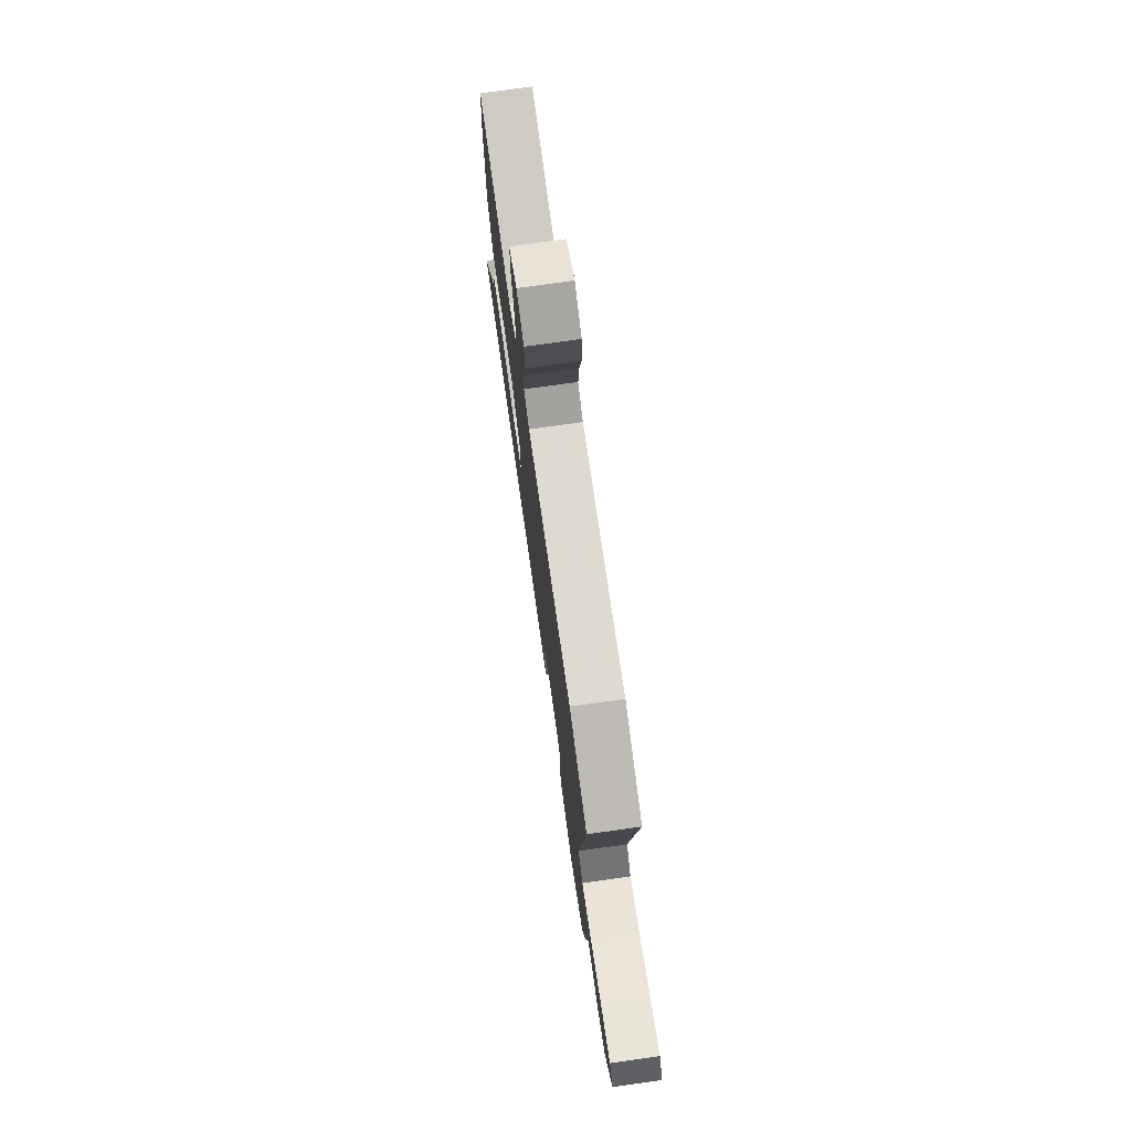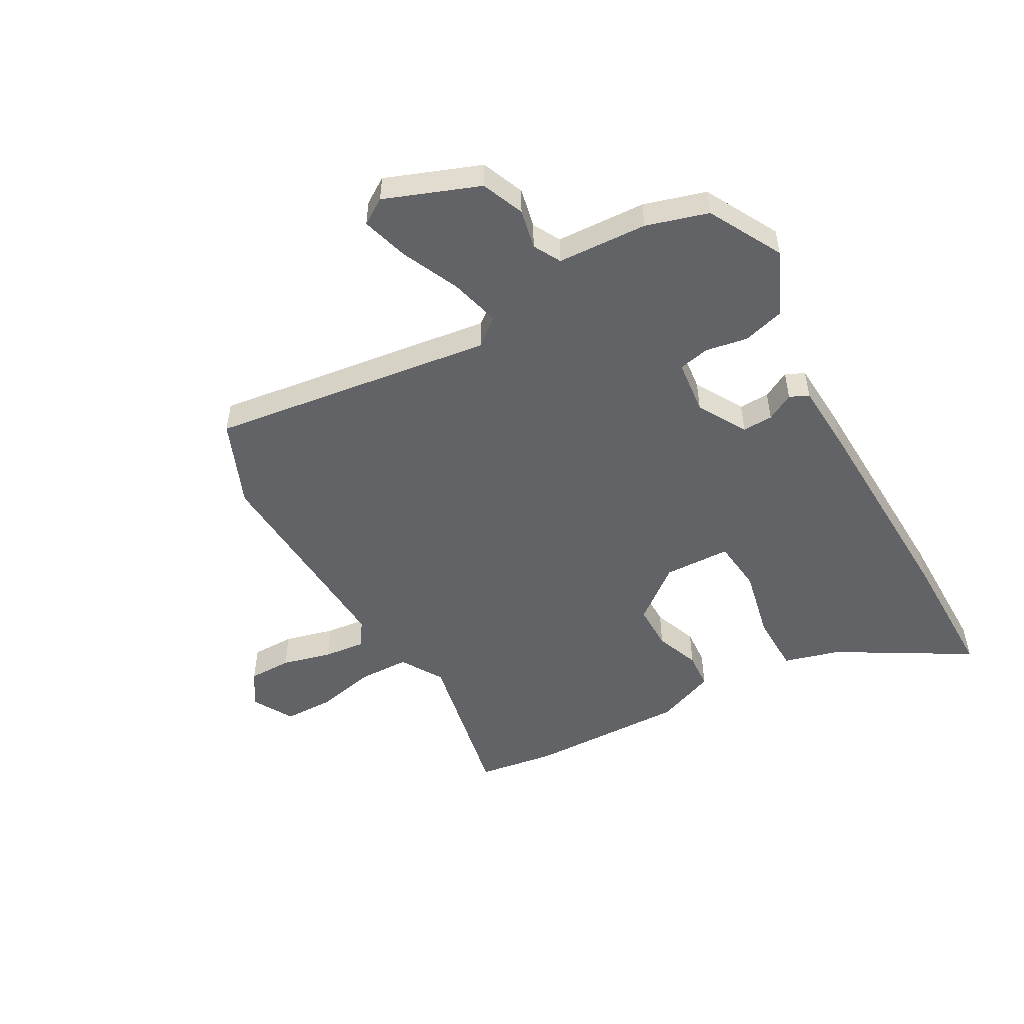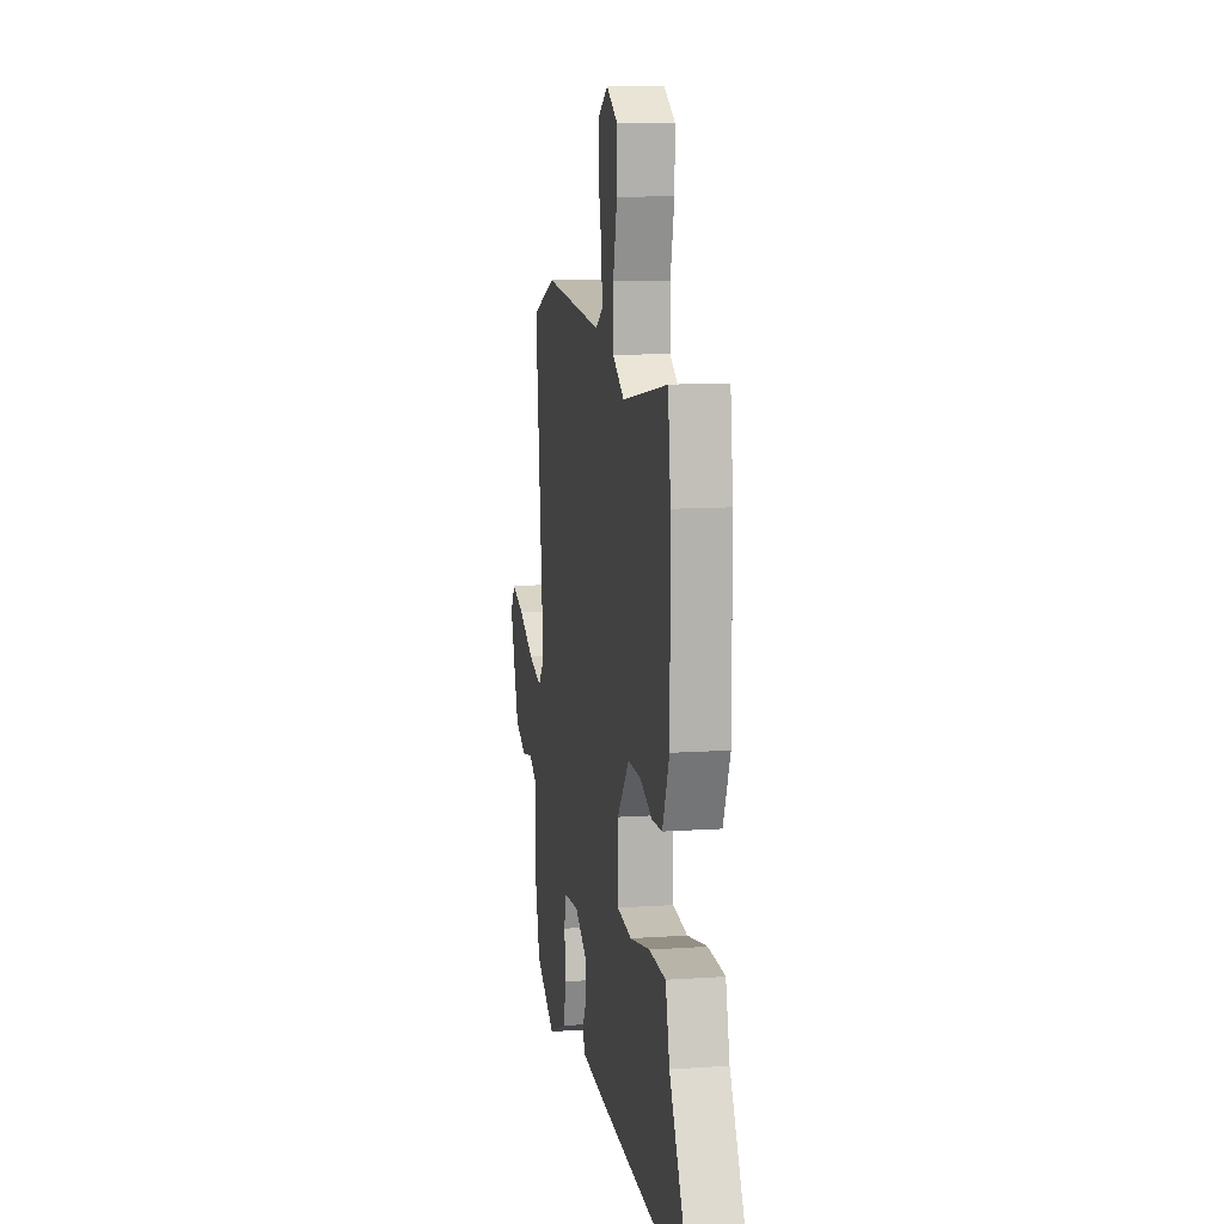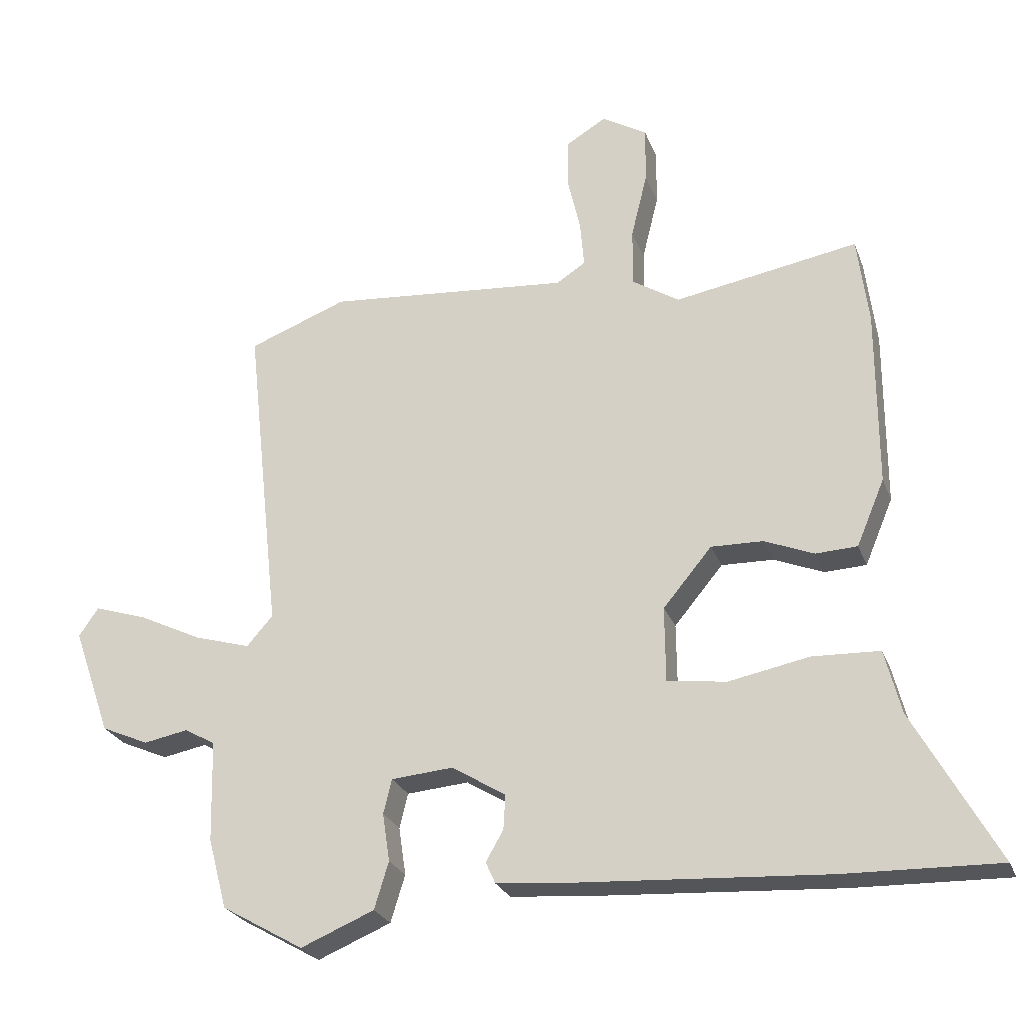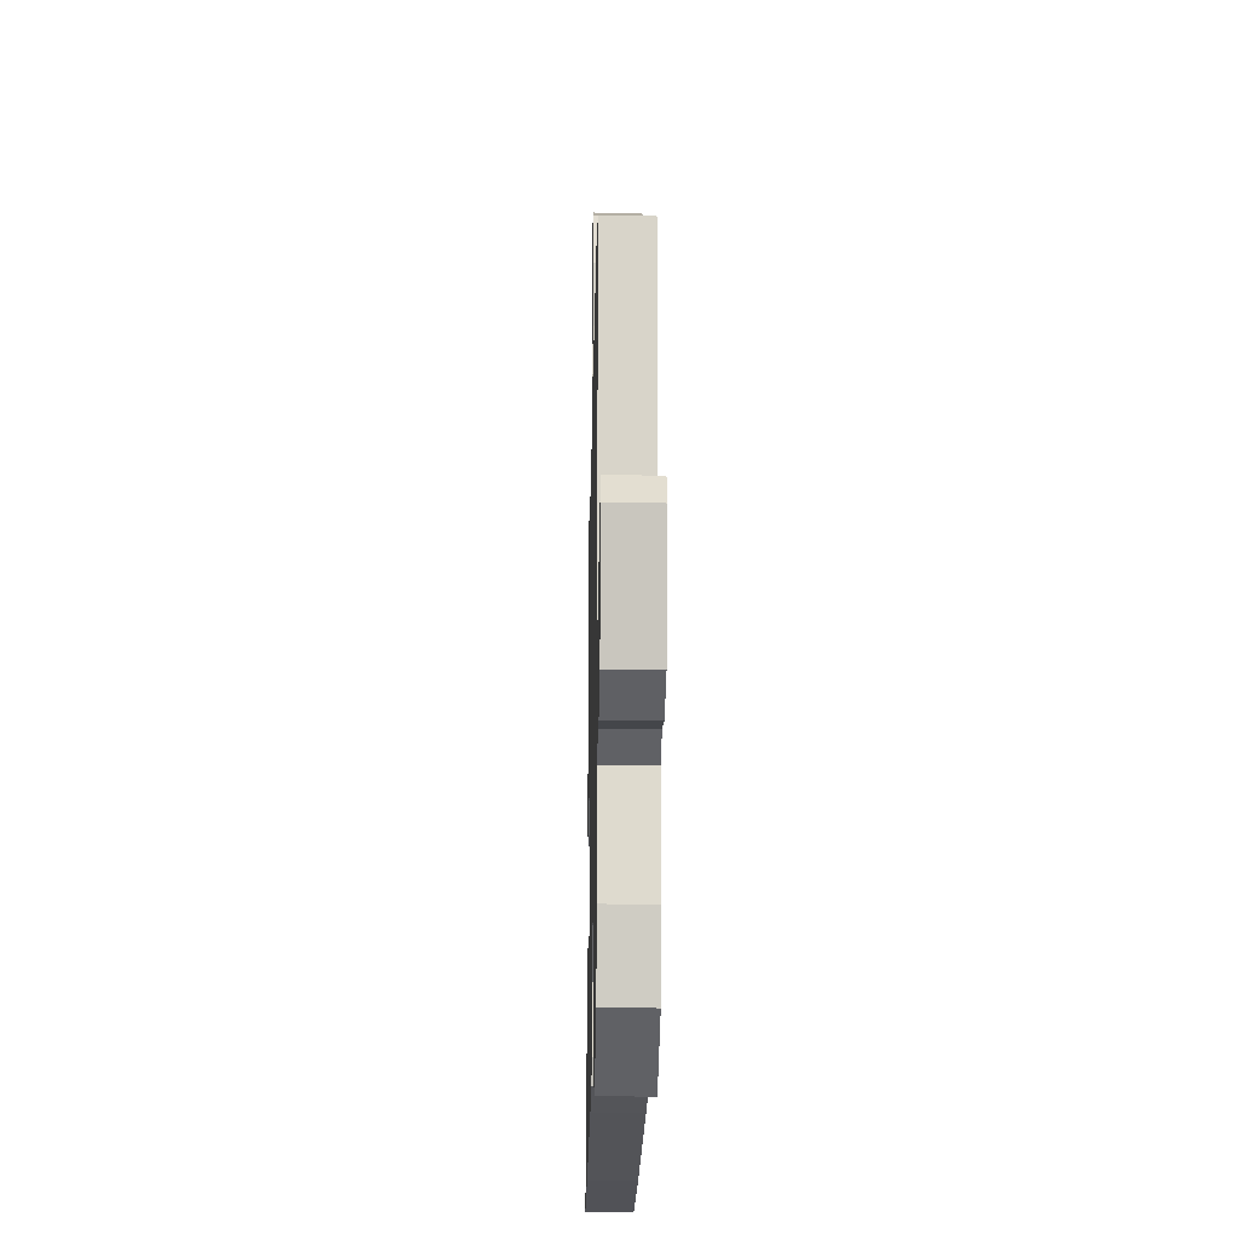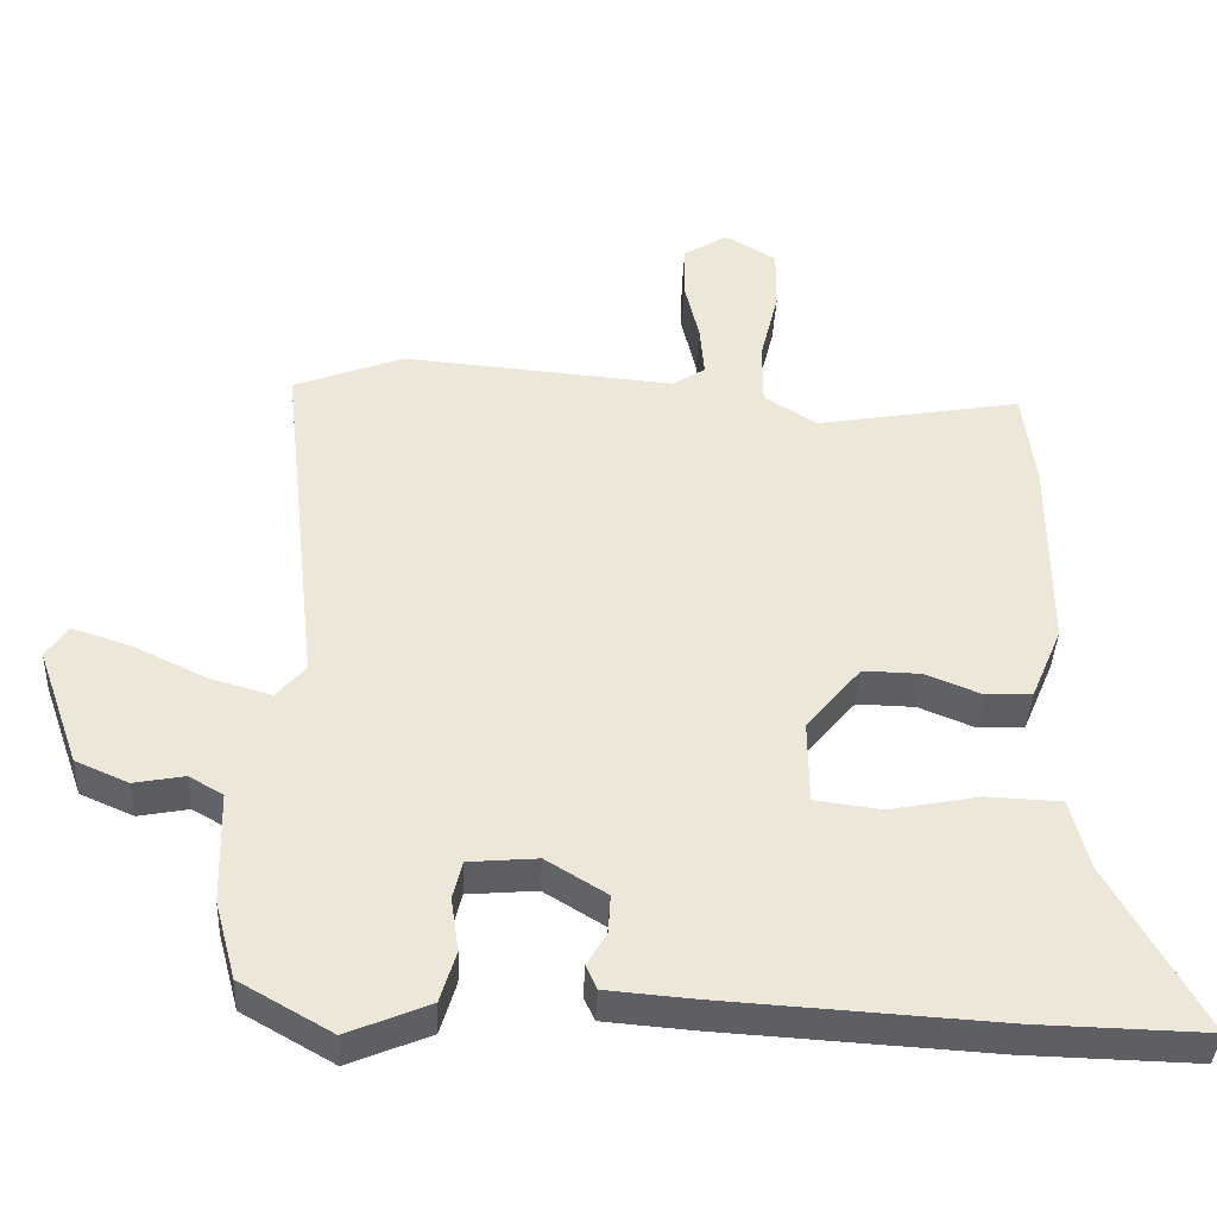
<metadata>
{"format":"obj","ext":"obj","renderer":"f3d","projection":"perspective","resolution":1024,"background":"white","views":[{"elev":75.4,"azim":82.0,"up":"+Z"},{"elev":-50.9,"azim":117.8,"up":"+Y"},{"elev":10.8,"azim":-99.7,"up":"+Z"},{"elev":-25.5,"azim":-162.2,"up":"+Z"},{"elev":-20.0,"azim":88.8,"up":"+Z"},{"elev":-39.5,"azim":177.4,"up":"+Z"}]}
</metadata>
<code>
v -0.516 0.07 0.37
v -0.499 0.07 0.505
v -0.216 0.07 0.456
v -0.144 0.07 0.502
v -0.144 0.07 0.591
v -0.169 0.07 0.693
v -0.17 0.07 0.78
v -0.1 0.07 0.822
v -0.039 0.07 0.785
v -0.037 0.07 0.71
v -0.057 0.07 0.624
v -0.063 0.07 0.552
v -0.018 0.07 0.523
v 0.356 0.07 0.555
v 0.508 0.07 0.497
v 0.454 0.07 0.003
v 0.494 0.07 -0.043
v 0.58 0.07 -0.018
v 0.679 0.07 0.03
v 0.76 0.07 0.056
v 0.79 0.07 0.012
v 0.732 0.07 -0.153
v 0.659 0.07 -0.185
v 0.59 0.07 -0.172
v 0.543 0.07 -0.199
v 0.539 0.07 -0.355
v 0.51 0.07 -0.463
v 0.384 0.07 -0.535
v 0.271 0.07 -0.488
v 0.249 0.07 -0.416
v 0.26 0.07 -0.342
v 0.247 0.07 -0.289
v 0.152 0.07 -0.281
v 0.069 0.07 -0.332
v 0.072 0.07 -0.385
v 0.099 0.07 -0.432
v 0.084 0.07 -0.465
v -0.036 0.07 -0.475
v -0.415 0.07 -0.498
v -0.65 0.07 -0.504
v -0.522 0.07 -0.273
v -0.497 0.07 -0.175
v -0.394 0.07 -0.171
v -0.27 0.07 -0.195
v -0.179 0.07 -0.183
v -0.178 0.07 -0.067
v -0.253 0.07 0.023
v -0.333 0.07 0.021
v -0.409 0.07 -0.01
v -0.473 0.07 -0.007
v -0.516 0.07 0.095
v -0.516 0 0.37
v -0.499 0 0.505
v -0.216 0 0.456
v -0.144 0 0.502
v -0.144 0 0.591
v -0.169 0 0.693
v -0.17 0 0.78
v -0.1 0 0.822
v -0.039 0 0.785
v -0.037 0 0.71
v -0.057 0 0.624
v -0.063 0 0.552
v -0.018 0 0.523
v 0.356 0 0.555
v 0.508 0 0.497
v 0.454 0 0.003
v 0.494 0 -0.043
v 0.58 0 -0.018
v 0.679 0 0.03
v 0.76 0 0.056
v 0.79 0 0.012
v 0.732 0 -0.153
v 0.659 0 -0.185
v 0.59 0 -0.172
v 0.543 0 -0.199
v 0.539 0 -0.355
v 0.51 0 -0.463
v 0.384 0 -0.535
v 0.271 0 -0.488
v 0.249 0 -0.416
v 0.26 0 -0.342
v 0.247 0 -0.289
v 0.152 0 -0.281
v 0.069 0 -0.332
v 0.072 0 -0.385
v 0.099 0 -0.432
v 0.084 0 -0.465
v -0.036 0 -0.475
v -0.415 0 -0.498
v -0.65 0 -0.504
v -0.522 0 -0.273
v -0.497 0 -0.175
v -0.394 0 -0.171
v -0.27 0 -0.195
v -0.179 0 -0.183
v -0.178 0 -0.067
v -0.253 0 0.023
v -0.333 0 0.021
v -0.409 0 -0.01
v -0.473 0 -0.007
v -0.516 0 0.095
f 48 49 50 51
f 47 48 51 1
f 46 47 1 2
f 41 42 43 44
f 41 44 45
f 40 41 45
f 39 40 45
f 38 39 45
f 35 36 37 38
f 34 35 38 45
f 33 34 45 46
f 28 29 30 31
f 28 31 32
f 25 26 27 28
f 25 28 32
f 24 25 32 33
f 22 23 24
f 21 22 24
f 18 19 20 21
f 17 18 21 24
f 16 17 24 33
f 13 14 15 16
f 12 13 16 33
f 8 9 10 11
f 8 11 12
f 5 6 7 8
f 4 5 8 12
f 3 4 12 33
f 2 3 33 46
f 102 101 100 99
f 52 102 99 98
f 53 52 98 97
f 95 94 93 92
f 96 95 92
f 96 92 91
f 96 91 90
f 96 90 89
f 89 88 87 86
f 96 89 86 85
f 97 96 85 84
f 82 81 80 79
f 83 82 79
f 79 78 77 76
f 83 79 76
f 84 83 76 75
f 75 74 73
f 75 73 72
f 72 71 70 69
f 75 72 69 68
f 84 75 68 67
f 67 66 65 64
f 84 67 64 63
f 62 61 60 59
f 63 62 59
f 59 58 57 56
f 63 59 56 55
f 84 63 55 54
f 97 84 54 53
f 1 52 53 2
f 2 53 54 3
f 3 54 55 4
f 4 55 56 5
f 5 56 57 6
f 6 57 58 7
f 7 58 59 8
f 8 59 60 9
f 9 60 61 10
f 10 61 62 11
f 11 62 63 12
f 12 63 64 13
f 13 64 65 14
f 14 65 66 15
f 15 66 67 16
f 16 67 68 17
f 17 68 69 18
f 18 69 70 19
f 19 70 71 20
f 20 71 72 21
f 21 72 73 22
f 22 73 74 23
f 23 74 75 24
f 24 75 76 25
f 25 76 77 26
f 26 77 78 27
f 27 78 79 28
f 28 79 80 29
f 29 80 81 30
f 30 81 82 31
f 31 82 83 32
f 32 83 84 33
f 33 84 85 34
f 34 85 86 35
f 35 86 87 36
f 36 87 88 37
f 37 88 89 38
f 38 89 90 39
f 39 90 91 40
f 40 91 92 41
f 41 92 93 42
f 42 93 94 43
f 43 94 95 44
f 44 95 96 45
f 45 96 97 46
f 46 97 98 47
f 47 98 99 48
f 48 99 100 49
f 49 100 101 50
f 50 101 102 51
f 51 102 52 1

</code>
